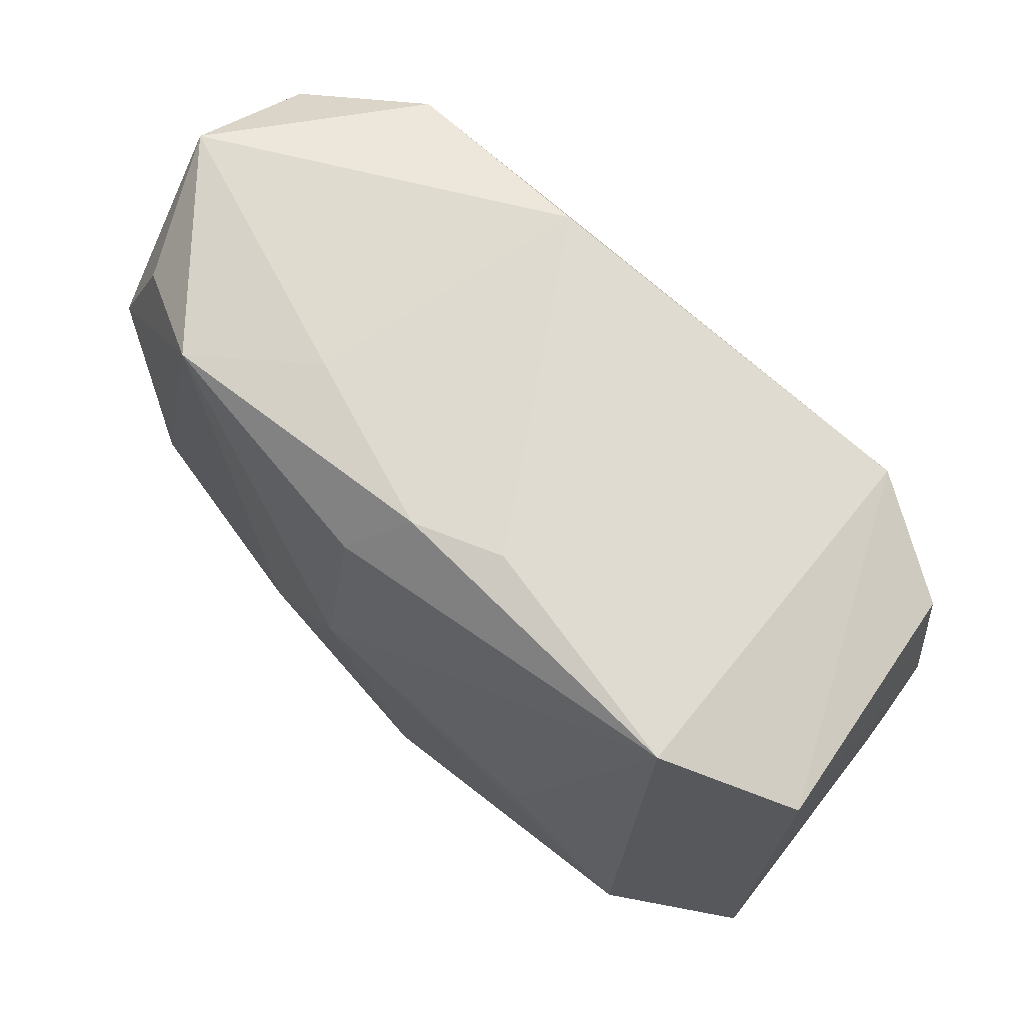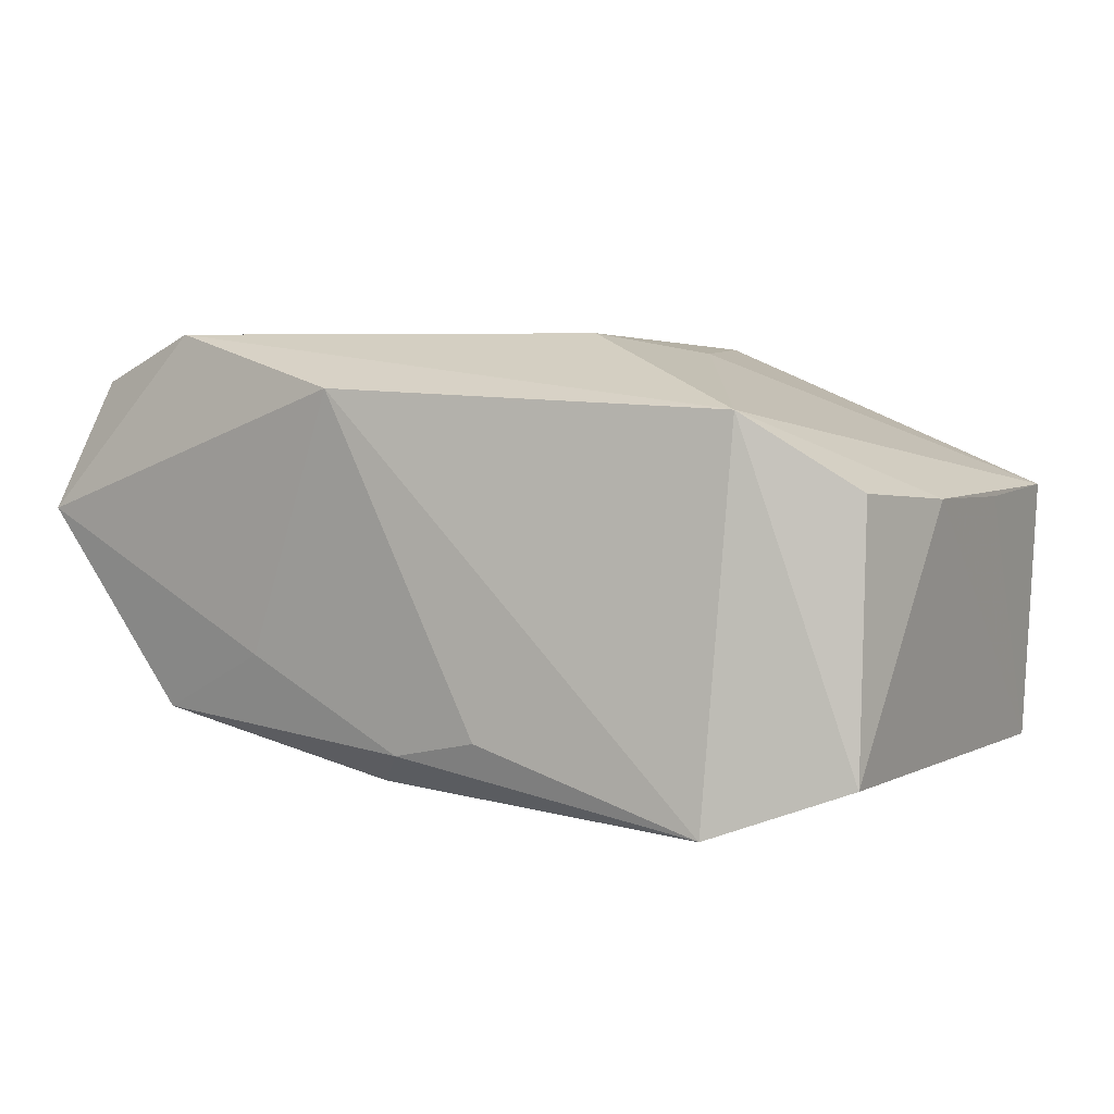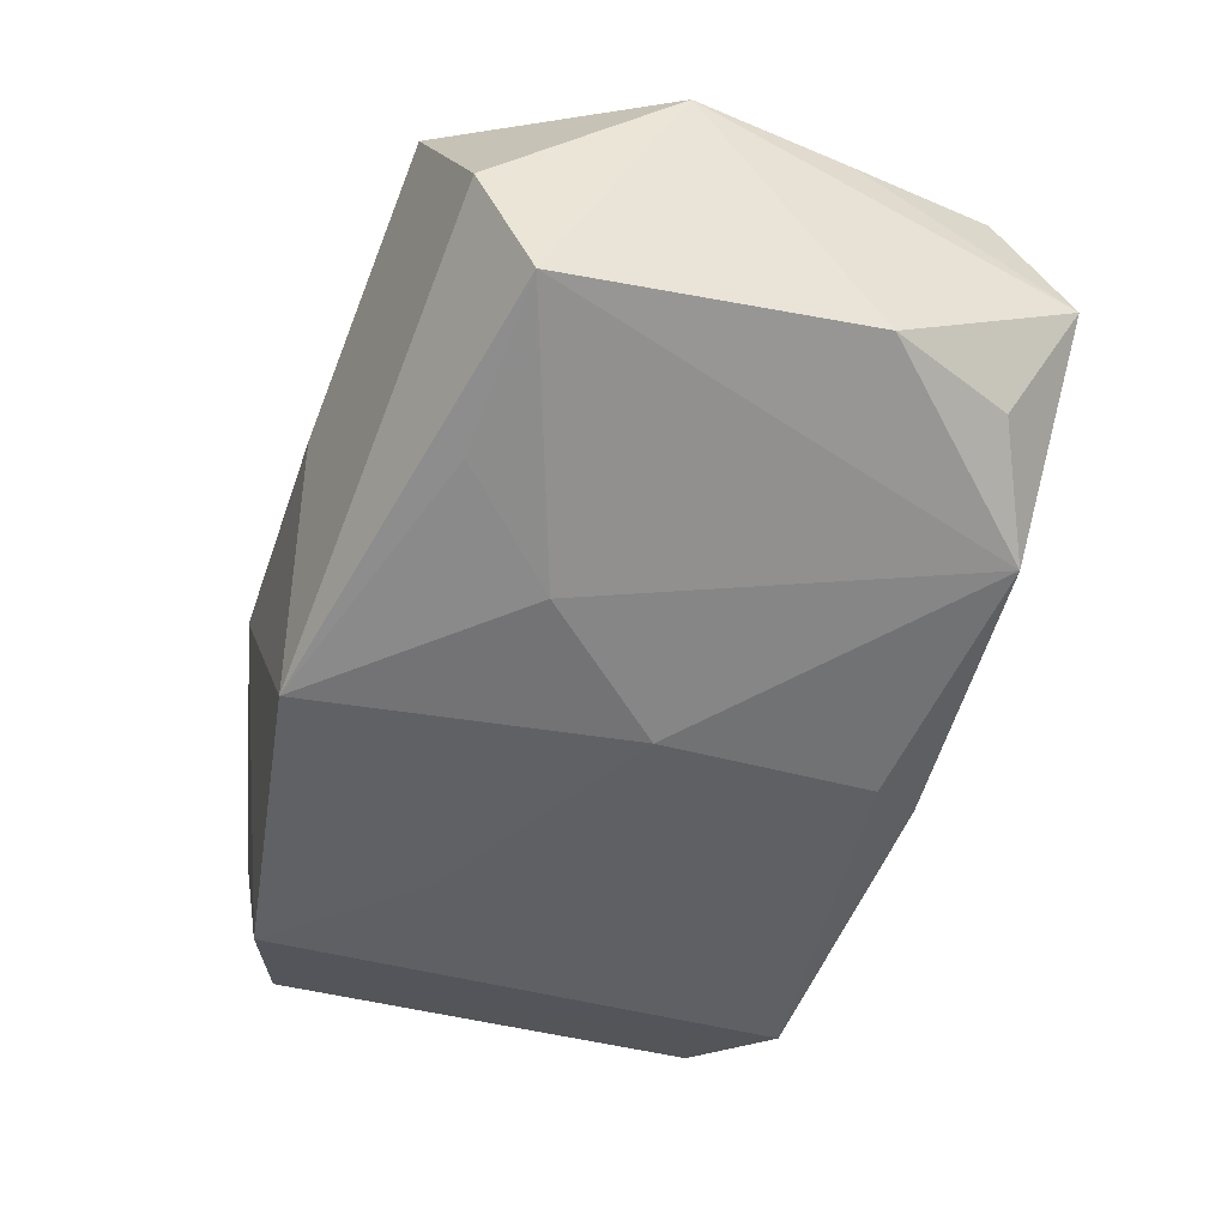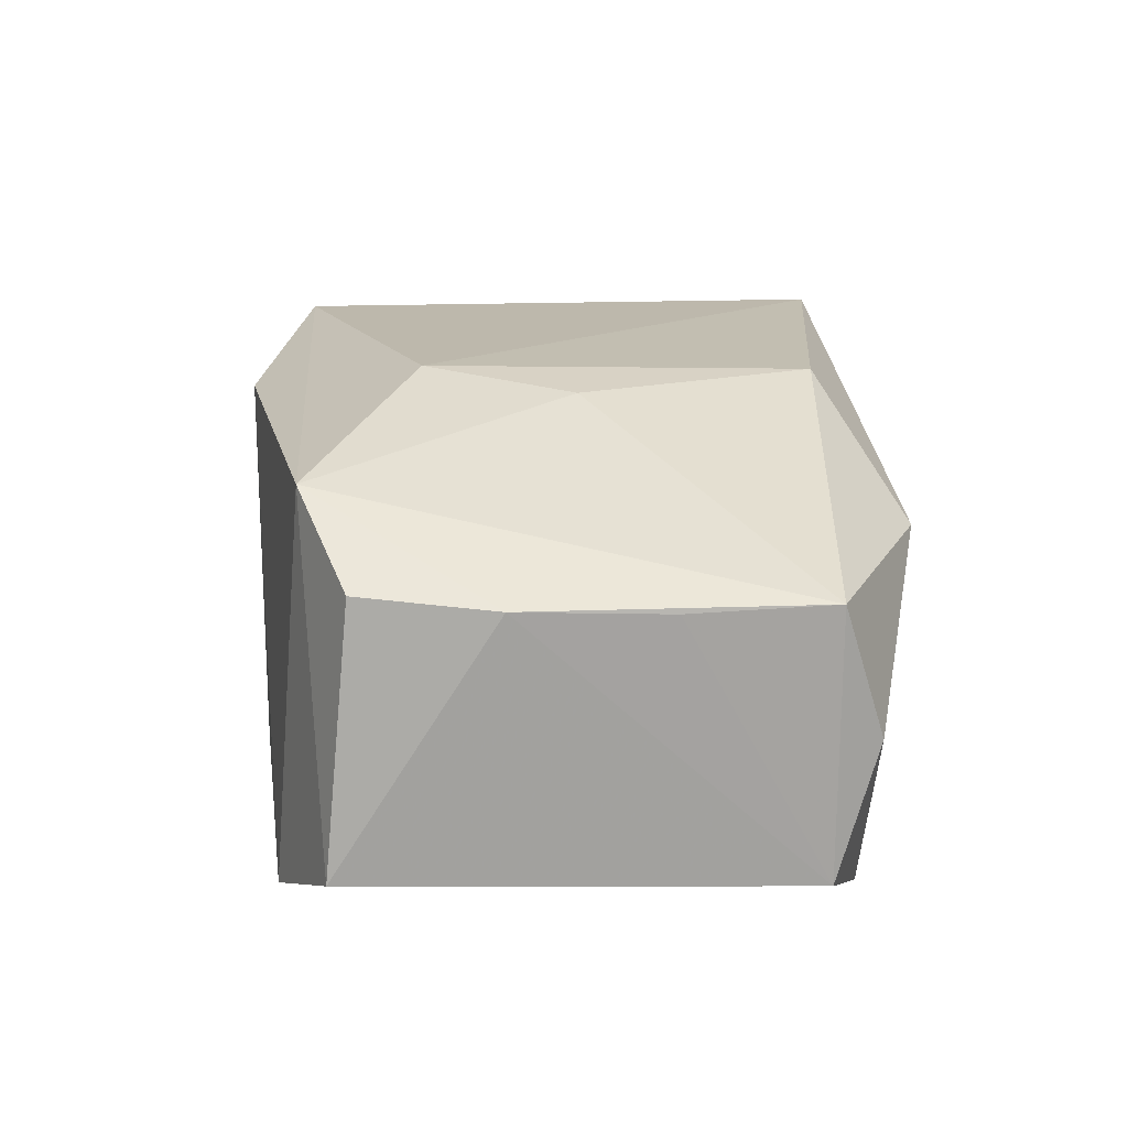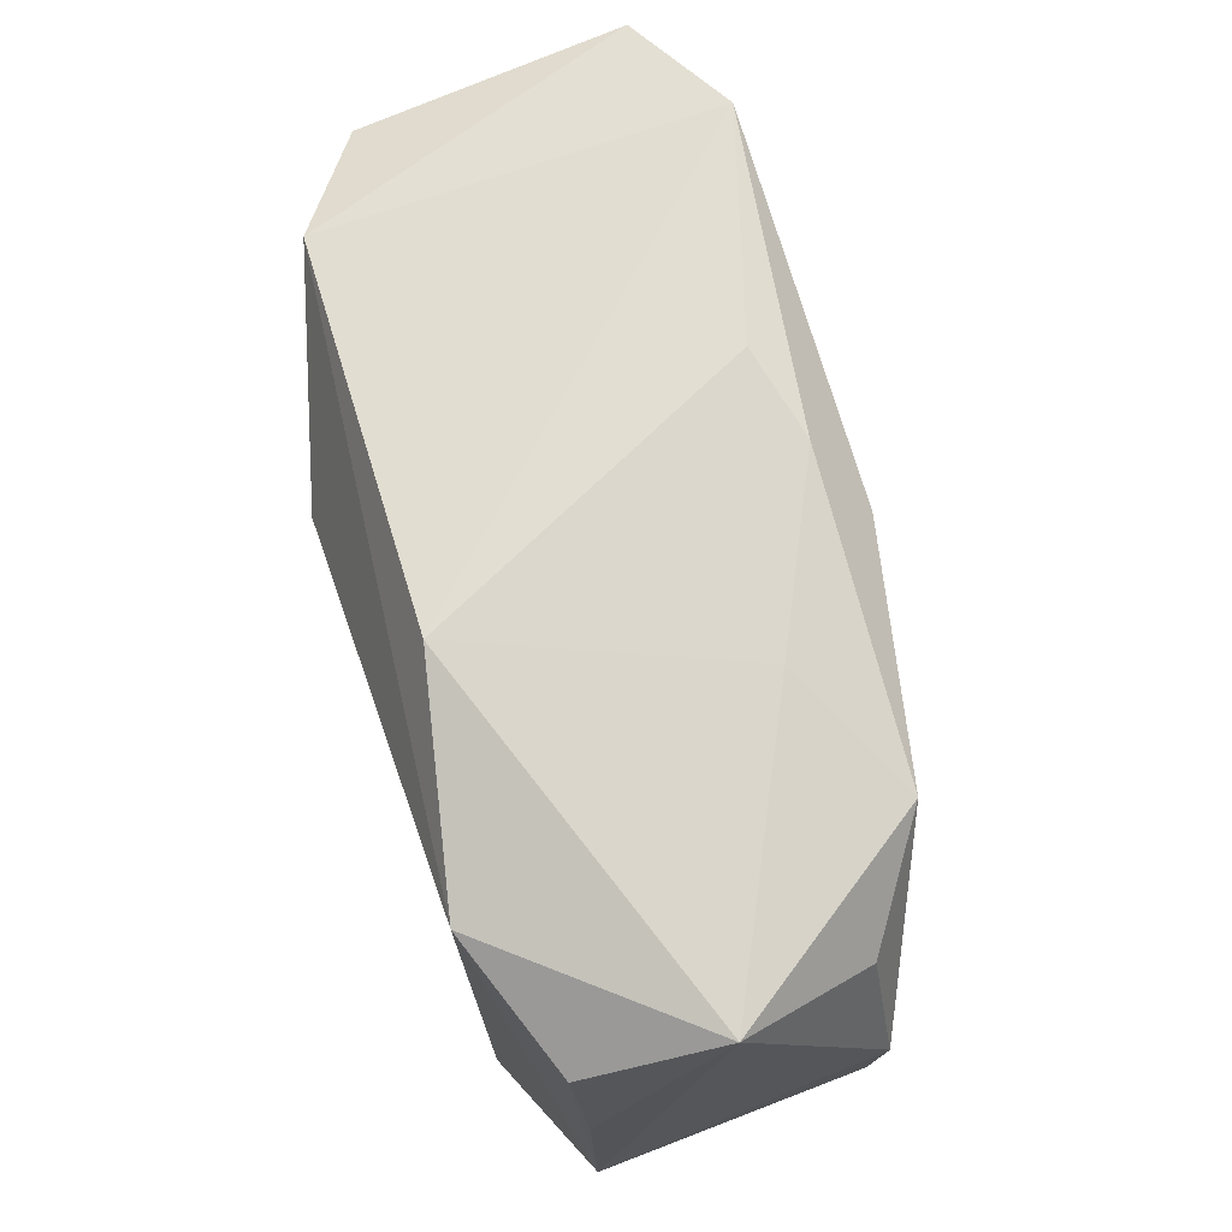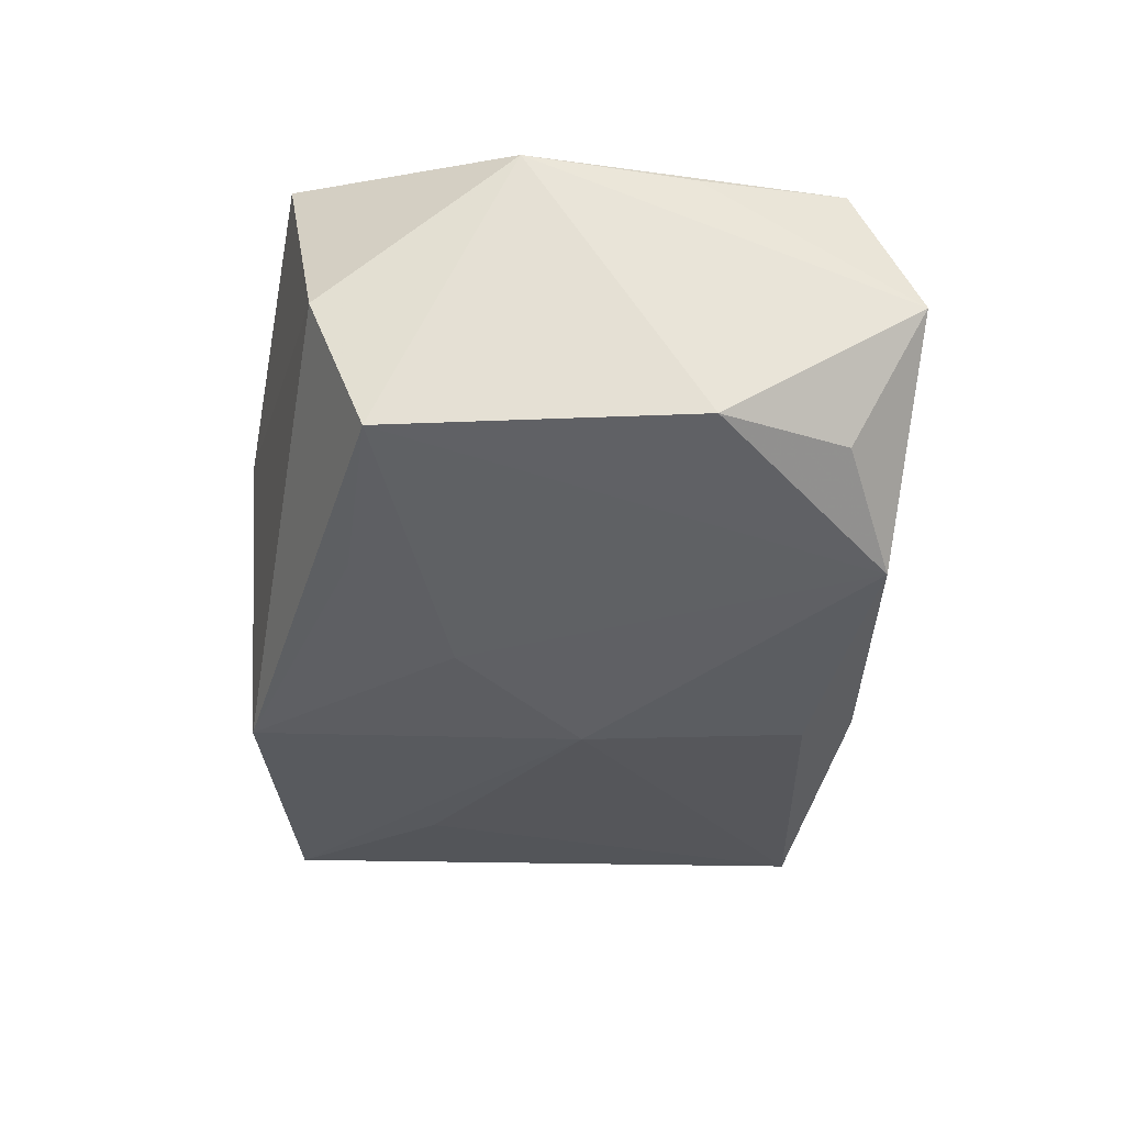
<metadata>
{"format":"obj","ext":"obj","renderer":"f3d","projection":"perspective","resolution":1024,"background":"white","views":[{"elev":66.7,"azim":-144.5,"up":"+Y"},{"elev":4.9,"azim":-148.2,"up":"+Z"},{"elev":-44.9,"azim":72.3,"up":"+Z"},{"elev":14.7,"azim":-92.1,"up":"+Z"},{"elev":73.3,"azim":70.5,"up":"+Y"},{"elev":-26.2,"azim":85.4,"up":"+Z"}]}
</metadata>
<code>
v -0.01394 -0.0004312 0.01641
v -0.03604 0.005212 0.005869
v 0.03387 0.02311 0.003862
v -0.02507 0.02178 -0.01752
v -0.02643 0.0195 0.01244
v -0.01349 -0.009646 -0.0186
v 0.005976 -0.02514 0.003922
v -0.0356 -0.006353 0.005481
v -0.01036 0.01116 0.01792
v 0.03331 -0.0201 0.002382
v -0.006762 -0.01879 0.01687
v -0.03348 -0.02058 -0.004173
v -0.0352 0.01755 -0.01363
v 0.0008821 -0.02419 -0.01651
v 0.03218 0.01826 0.01412
v -0.03475 0.01572 0.006718
v 0.01301 0.02342 -0.00682
v 0.02416 -0.02234 0.01792
v 0.005859 0.001075 -0.01824
v -0.01688 -0.02513 0.006869
v -0.02373 -0.02061 -0.01851
v 0.02158 -0.01689 -0.01183
v 0.03599 0.007625 -0.006587
v 0.03599 -0.005781 0.01375
v 0.03466 -0.01603 -0.007836
v 0.004579 0.02528 0.01381
v 0.01465 -0.009 -0.01564
v -0.007522 0.02382 -0.01191
v 0.02327 0.02143 -0.01189
v -0.03416 -0.01731 -0.0146
v 0.02142 0.0214 0.01792
v -0.03509 -0.01742 0.00591
v -0.0003228 0.02343 -0.01353
v 0.03152 0.01752 -0.006329
v 0.004096 0.01849 -0.01659
v 0.03422 0.007 0.01357
f 9 18 31
f 31 18 24
f 23 3 24
f 24 25 23
f 10 25 24
f 24 18 10
f 10 18 7
f 9 31 5
f 15 31 24
f 3 31 15
f 30 4 21
f 25 22 27
f 29 27 19
f 29 23 25
f 25 27 29
f 7 18 20
f 14 22 25
f 25 10 14
f 14 10 7
f 7 20 14
f 14 20 21
f 14 27 22
f 14 21 19
f 19 27 14
f 4 5 26
f 26 31 3
f 26 5 31
f 24 3 36
f 36 15 24
f 3 15 36
f 6 4 19
f 19 21 6
f 6 21 4
f 19 4 35
f 35 29 19
f 3 23 34
f 34 29 3
f 23 29 34
f 30 8 2
f 11 20 18
f 11 18 9
f 30 21 12
f 21 20 12
f 13 4 30
f 30 2 13
f 13 5 4
f 20 11 32
f 32 12 20
f 32 8 30
f 30 12 32
f 5 2 32
f 32 2 8
f 1 11 9
f 9 5 1
f 1 32 11
f 5 32 1
f 3 29 17
f 17 26 3
f 4 26 28
f 16 2 5
f 5 13 16
f 16 13 2
f 4 28 33
f 33 35 4
f 29 35 33
f 33 17 29
f 26 17 33
f 33 28 26

</code>
